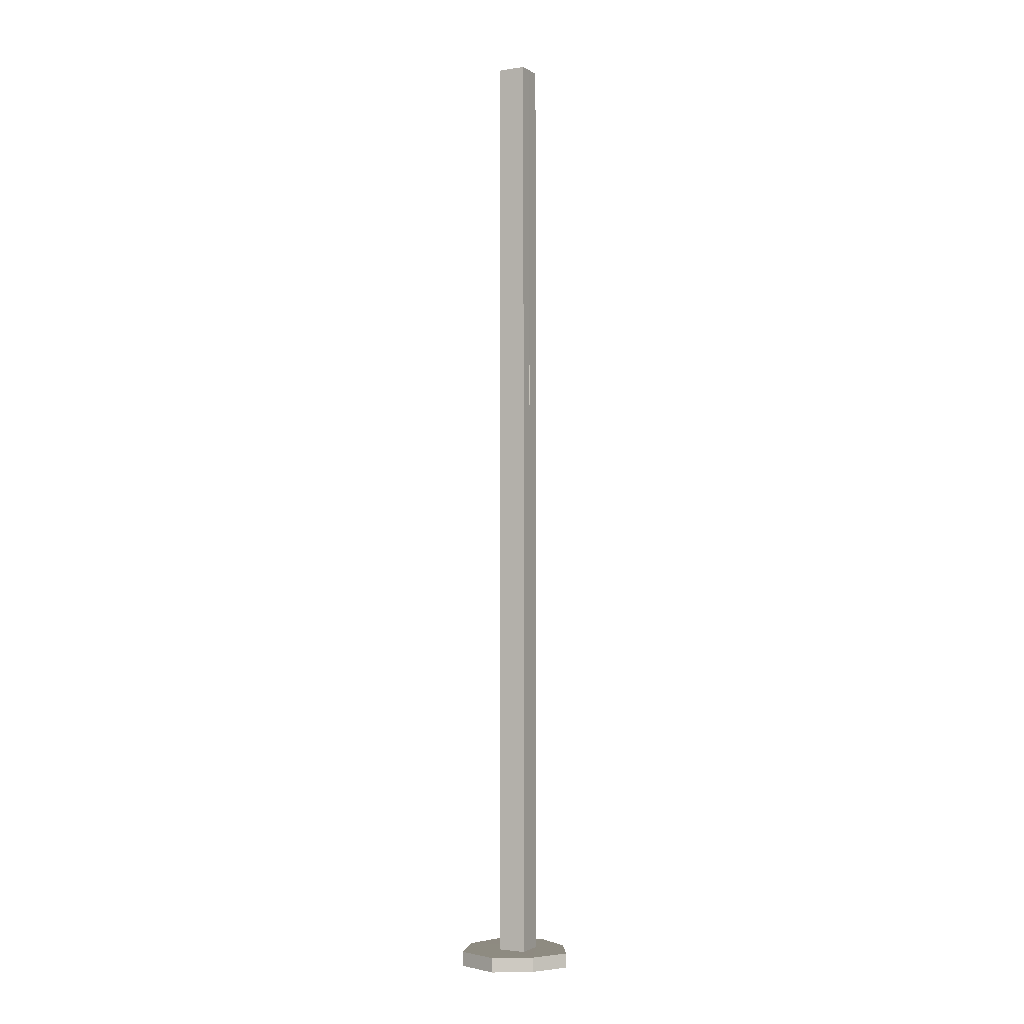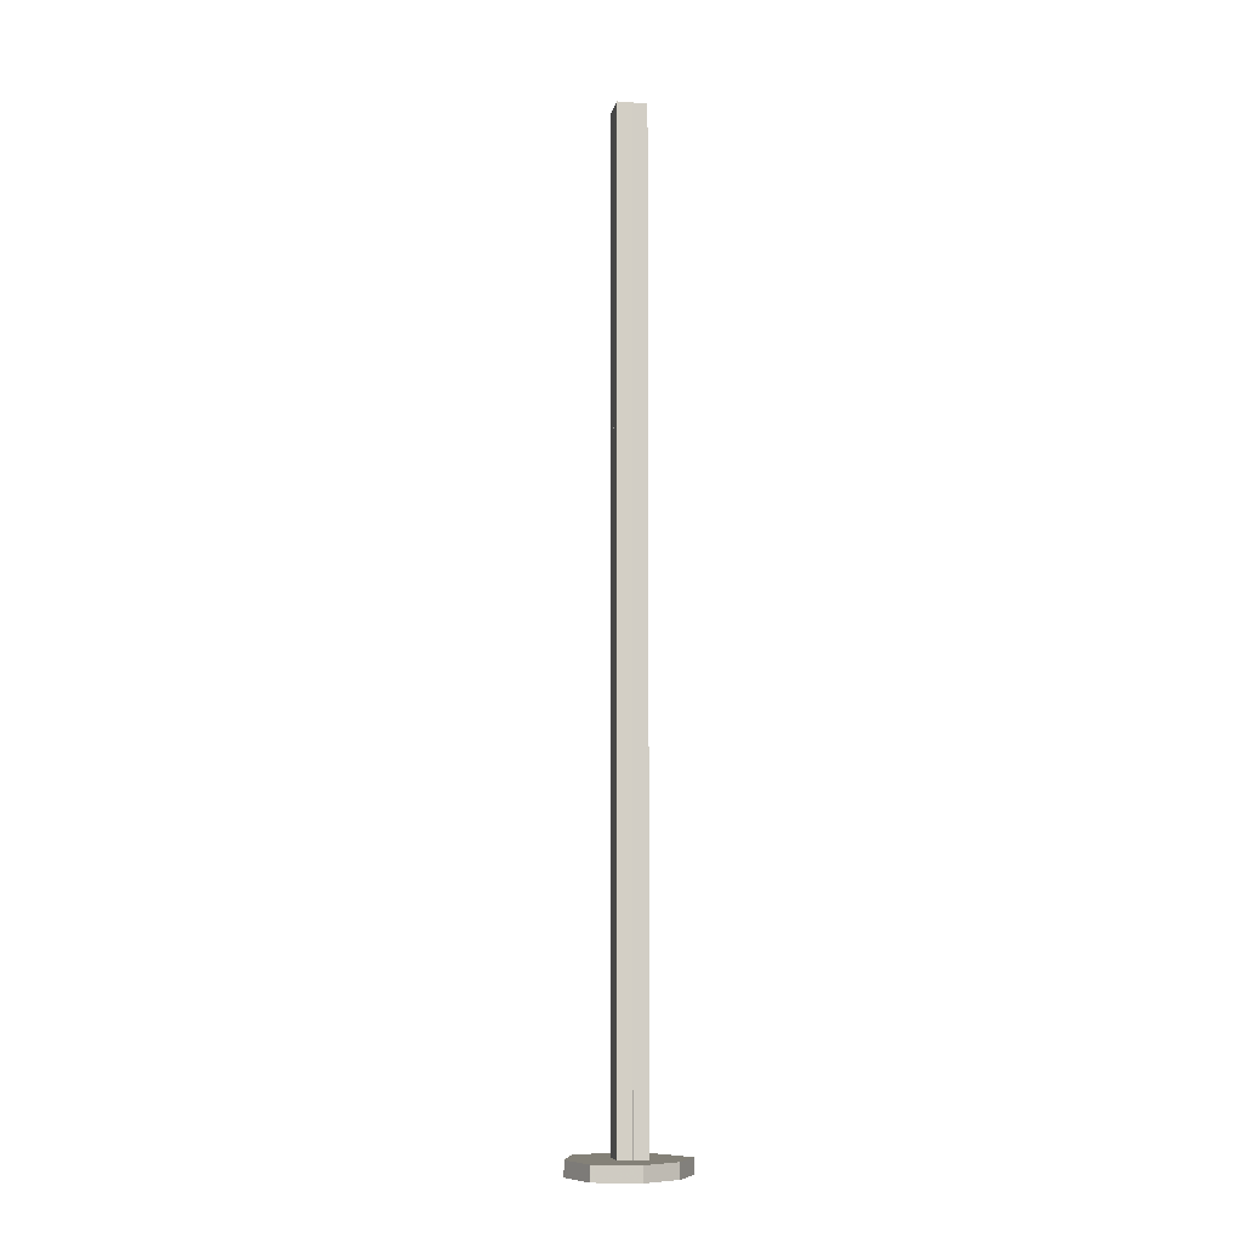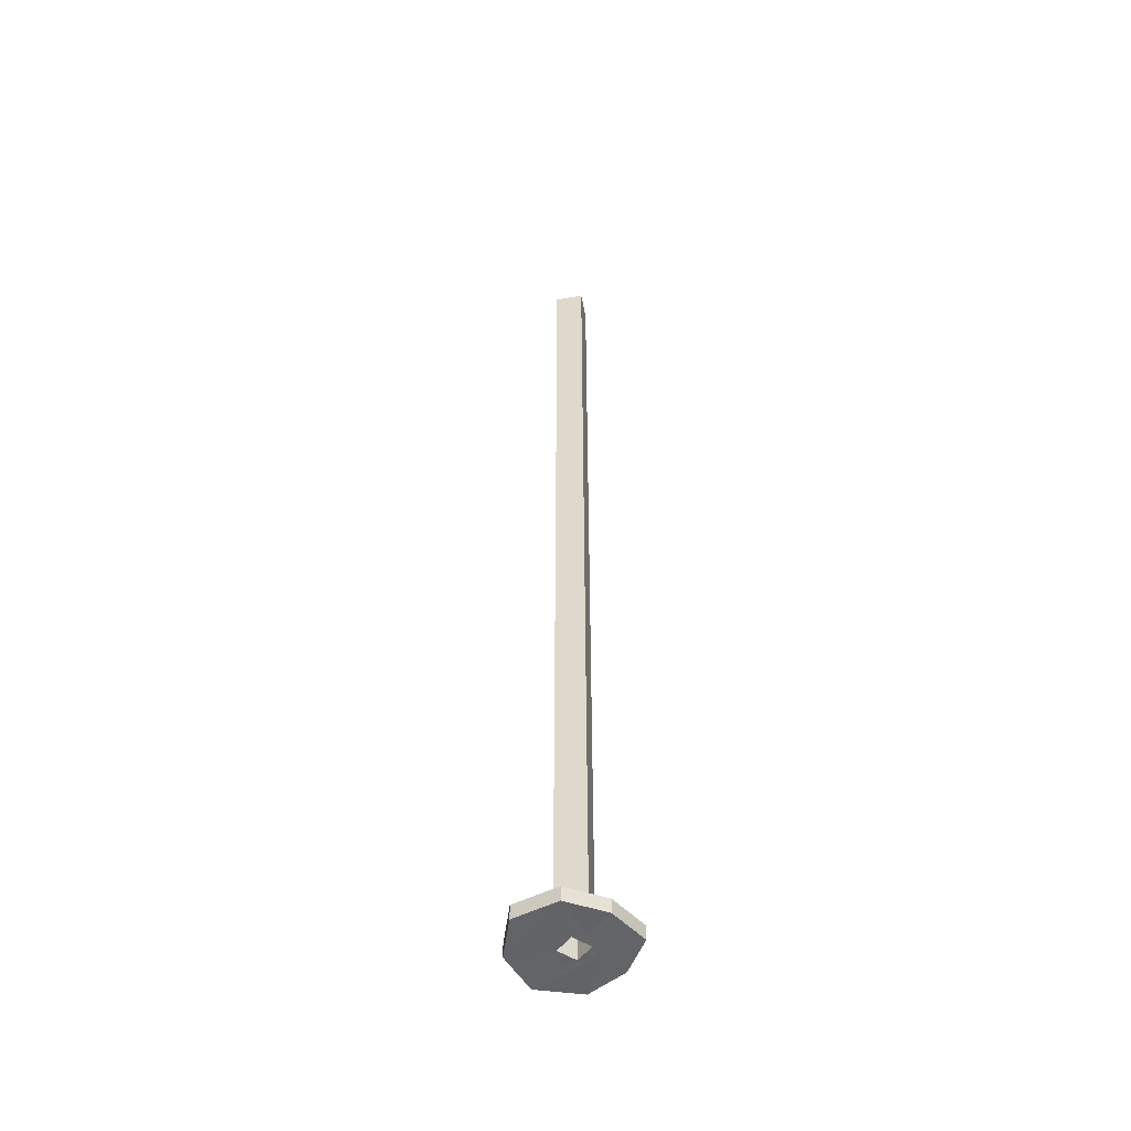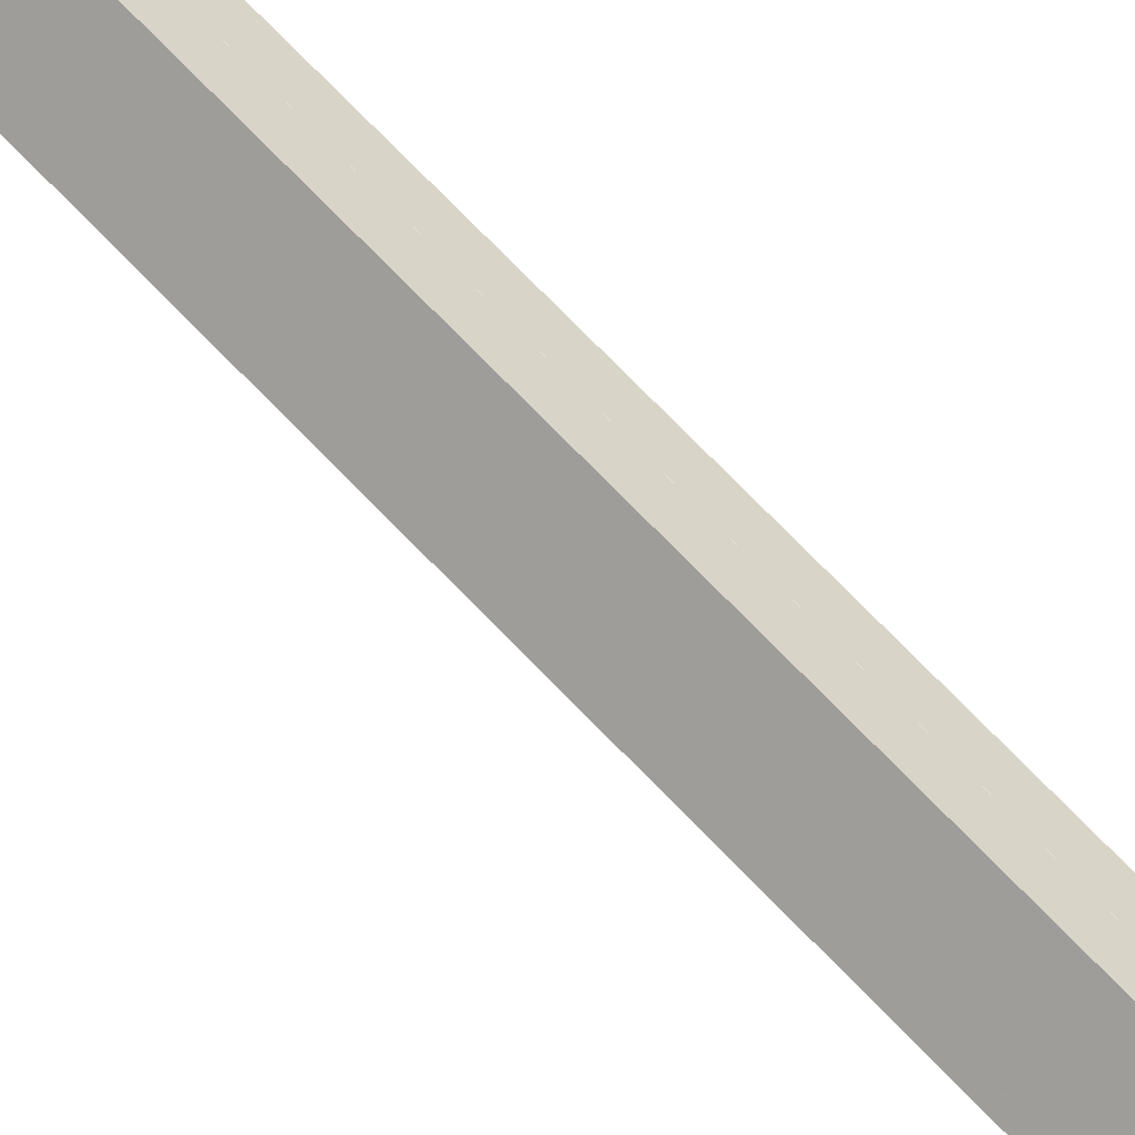
<metadata>
{"format":"obj","ext":"obj","renderer":"f3d","projection":"perspective","resolution":1024,"background":"white","views":[{"elev":-2.7,"azim":162.7,"up":"+Z"},{"elev":-8.7,"azim":123.5,"up":"+Z"},{"elev":-51.2,"azim":145.6,"up":"+Z"},{"elev":64.2,"azim":137.7,"up":"+Y"}]}
</metadata>
<code>
o 12798
v 2220 1865 8.298
v 2220 1865 8.298
v 2220 1865 8.298
v 2220 1865 8.298
v 2220 1865 8.312
v 2220 1865 8.298
v 2220 1865 8.312
v 2220 1865 8.312
v 2220 1865 8.312
v 2220 1865 8.298
v 2220 1865 8.312
v 2220 1865 8.312
v 2220 1865 8.298
v 2220 1865 8.312
v 2220 1865 8.312
v 2220 1865 8.312
v 2220 1865 8.312
v 2220 1865 9.248
v 2220 1865 9.248
v 2220 1865 9.248
v 2220 1865 9.248
v 2220 1865 9.248
v 2220 1865 9.248
v 2220 1865 9.248
v 2220 1865 9.248
v 2220 1865 8.312
v 2220 1865 8.312
v 2220 1865 8.298
v 2220 1865 8.298
v 2220 1865 8.298
v 2220 1865 9.248
v 2220 1865 8.298
v 2220 1865 8.312
v 2220 1865 9.248
v 2220 1865 9.248
v 2220 1865 8.298
v 2220 1865 8.312
v 2220 1865 9.248
v 2220 1865 9.248
v 2220 1865 9.248
v 2220 1865 9.248
v 2220 1865 8.298
v 2220 1865 9.248
v 2220 1865 9.248
v 2220 1865 9.248
v 2220 1865 9.248
v 2220 1865 9.248
v 2220 1865 9.248
v 2220 1865 8.312
v 2220 1865 9.248
v 2220 1865 9.248
v 2220 1865 9.248
v 2220 1865 8.312
v 2220 1865 8.312
v 2220 1865 9.248
v 2220 1865 9.248
v 2220 1865 8.298
v 2220 1865 9.248
v 2220 1865 9.248
v 2220 1865 8.298
v 2220 1865 8.312
v 2220 1865 8.312
v 2220 1865 8.312
v 2220 1865 8.298
v 2220 1865 8.298
v 2220 1865 9.248
v 2220 1865 8.298
v 2220 1865 8.298
v 2220 1865 8.312
v 2220 1865 8.312
v 2220 1865 9.248
v 2220 1865 9.248
v 2220 1865 8.312
v 2220 1865 8.312
v 2220 1865 8.312
v 2220 1865 9.248
v 2220 1865 8.312
v 2220 1865 9.248
v 2220 1865 8.312
v 2220 1865 8.312
v 2220 1865 8.312
v 2220 1865 8.298
v 2220 1865 8.298
v 2220 1865 8.312
v 2220 1865 8.312
v 2220 1865 9.248
v 2220 1865 8.312
v 2220 1865 8.298
v 2220 1865 8.312
v 2220 1865 8.298
v 2220 1865 8.298
v 2220 1865 8.312
v 2220 1865 8.312
v 2220 1865 8.312
v 2220 1865 8.298
v 2220 1865 8.298
v 2220 1865 8.312
v 2220 1865 8.312
v 2220 1865 8.312
v 2220 1865 8.298
v 2220 1865 8.298
v 2220 1865 8.298
v 2220 1865 8.298
v 2220 1865 8.298
v 2220 1865 8.298
v 2220 1865 8.298
v 2220 1865 8.298
v 2220 1865 8.298
v 2220 1865 8.298
v 2220 1865 8.298
v 2220 1865 8.312
v 2220 1865 8.298
v 2220 1865 9.248
v 2220 1865 8.312
v 2220 1865 9.248
v 2220 1865 9.248
v 2220 1865 8.298
v 2220 1865 9.248
v 2220 1865 8.298
v 2220 1865 8.312
v 2220 1865 8.298
v 2220 1865 8.298
v 2220 1865 8.298
v 2220 1865 8.298
v 2220 1865 8.298
v 2220 1865 8.312
v 2220 1865 8.312
v 2220 1865 8.312
v 2220 1865 8.312
v 2220 1865 9.248
v 2220 1865 9.248
v 2220 1865 8.298
v 2220 1865 8.298
v 2220 1865 8.298
v 2220 1865 8.312
v 2220 1865 8.298
v 2220 1865 8.312
v 2220 1865 8.312
v 2220 1865 8.298
v 2220 1865 8.298
v 2220 1865 8.298
v 2220 1865 8.298
v 2220 1865 8.312
v 2220 1865 9.248
v 2220 1865 9.248
v 2220 1865 9.248
v 2220 1865 8.312
v 2220 1865 8.312
f 1 2 3
f 4 5 1
f 6 7 4
f 5 8 9
f 10 9 8
f 11 9 12
f 13 12 9
f 14 12 15
f 16 17 14
f 17 18 19
f 20 17 21
f 22 23 20
f 23 24 25
f 26 25 27
f 21 28 29
f 30 19 29
f 31 32 28
f 21 33 34
f 33 35 36
f 34 37 38
f 39 32 40
f 41 42 39
f 43 44 38
f 45 46 43
f 45 47 48
f 48 49 41
f 49 44 50
f 47 51 52
f 53 52 54
f 55 51 56
f 57 19 56
f 58 56 59
f 60 56 40
f 58 61 62
f 60 63 64
f 63 65 66
f 64 50 67
f 41 68 67
f 69 61 70
f 71 70 72
f 71 73 74
f 75 76 74
f 77 76 78
f 69 79 80
f 81 80 75
f 77 80 81
f 80 82 83
f 53 84 77
f 85 84 53
f 84 2 82
f 85 86 87
f 88 82 2
f 5 84 89
f 5 90 91
f 10 91 90
f 92 10 93
f 94 95 92
f 10 96 88
f 93 97 98
f 89 99 97
f 96 97 99
f 88 96 65
f 65 96 100
f 101 102 88
f 102 103 88
f 104 100 105
f 60 100 104
f 13 88 106
f 13 106 107
f 13 107 108
f 107 109 68
f 107 68 110
f 111 110 68
f 112 113 111
f 114 111 115
f 111 50 116
f 81 116 38
f 117 111 81
f 81 118 117
f 117 118 30
f 100 90 119
f 120 119 90
f 121 119 122
f 123 108 121
f 124 80 121
f 125 126 124
f 120 127 61
f 120 128 127
f 86 127 128
f 120 129 128
f 130 129 131
f 132 108 133
f 132 133 134
f 134 99 135
f 136 134 133
f 100 134 136
f 137 134 14
f 138 139 137
f 140 141 133
f 142 140 133
f 143 144 145
f 146 147 148

</code>
